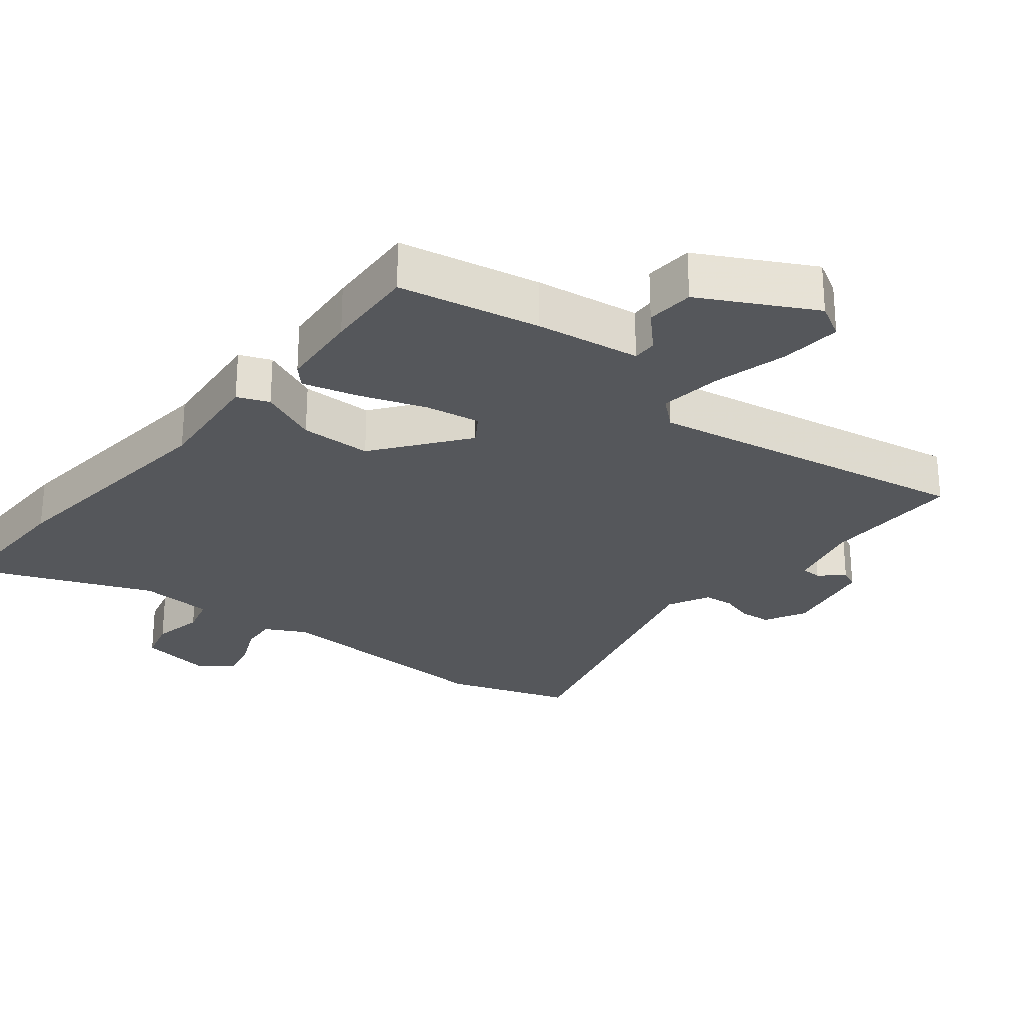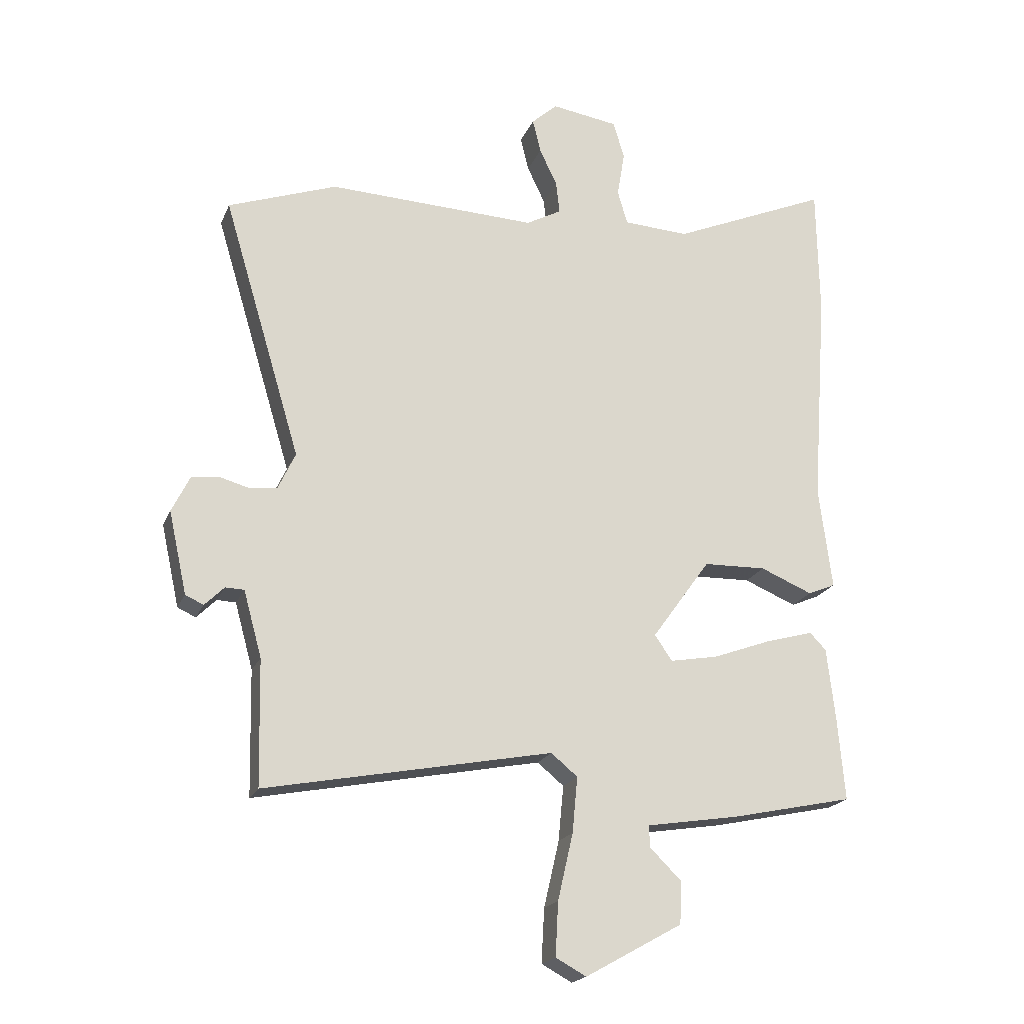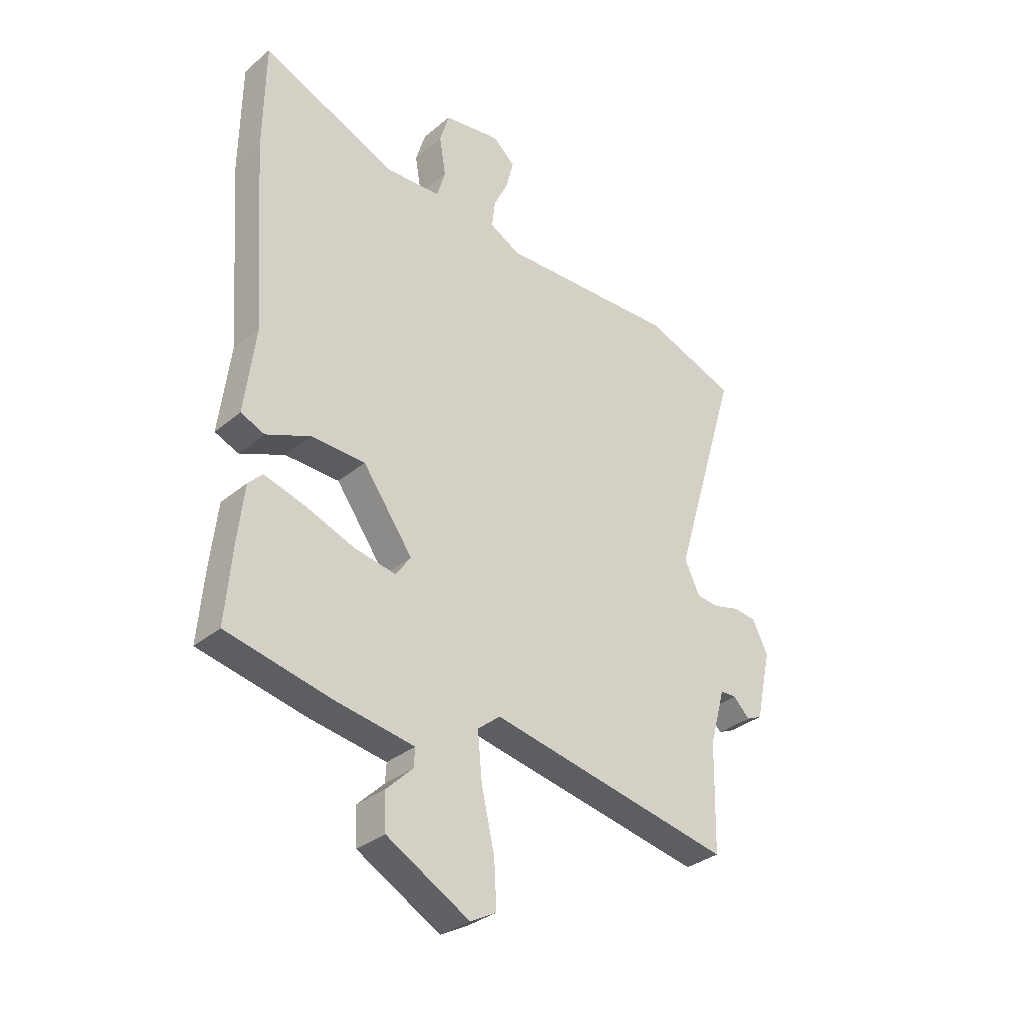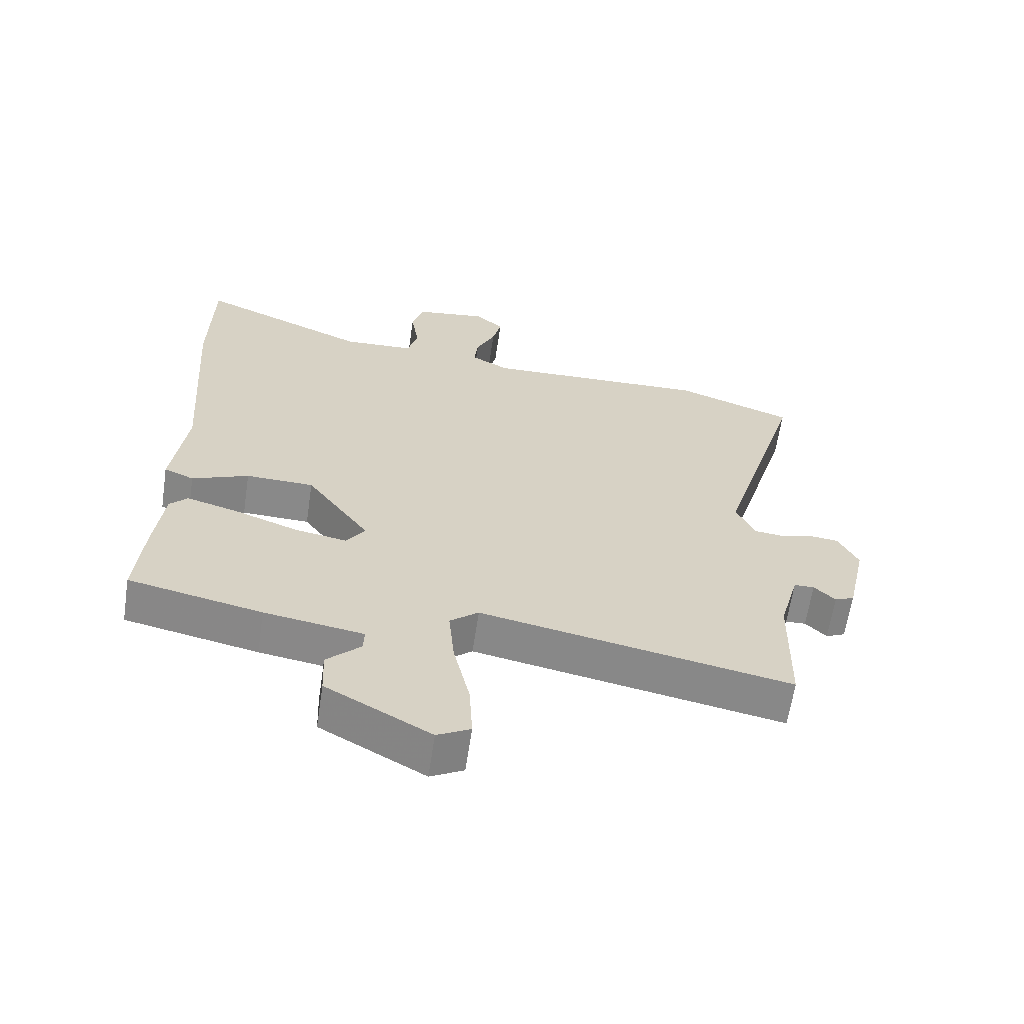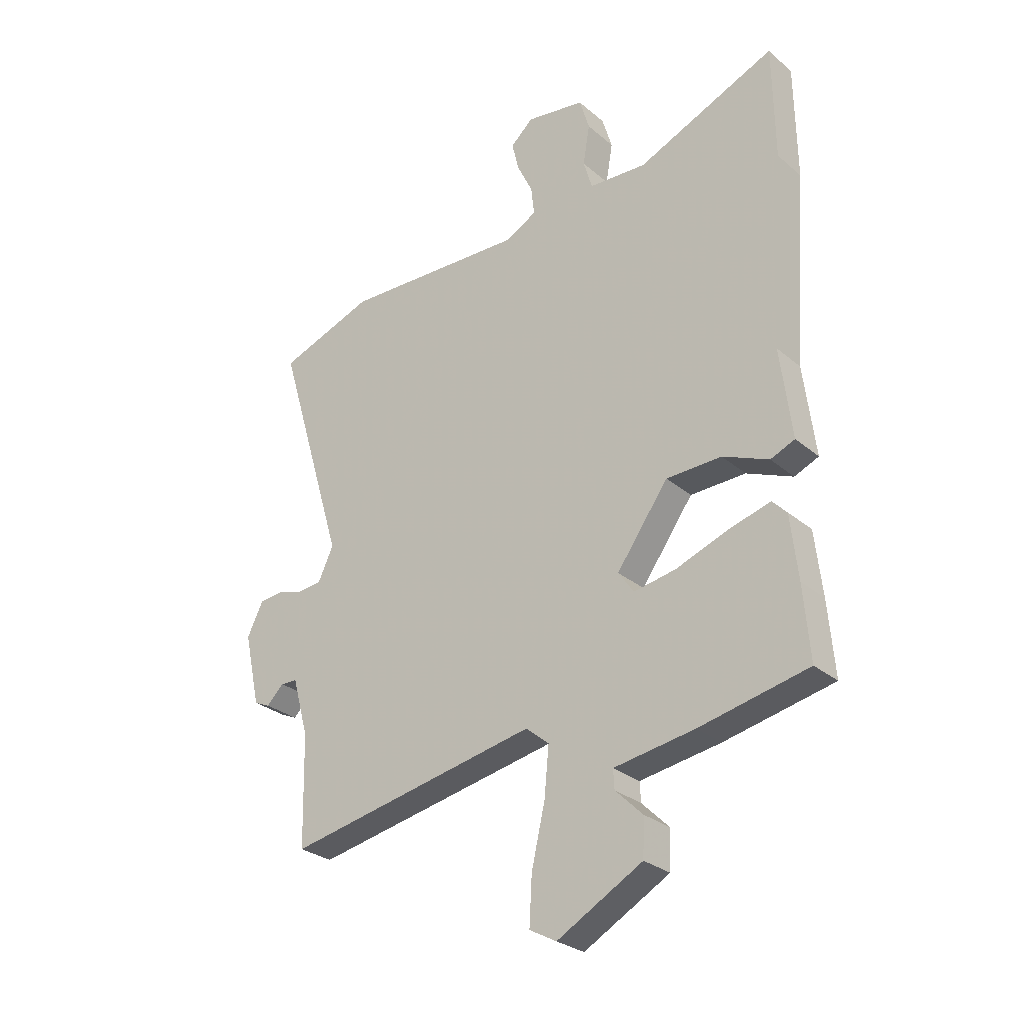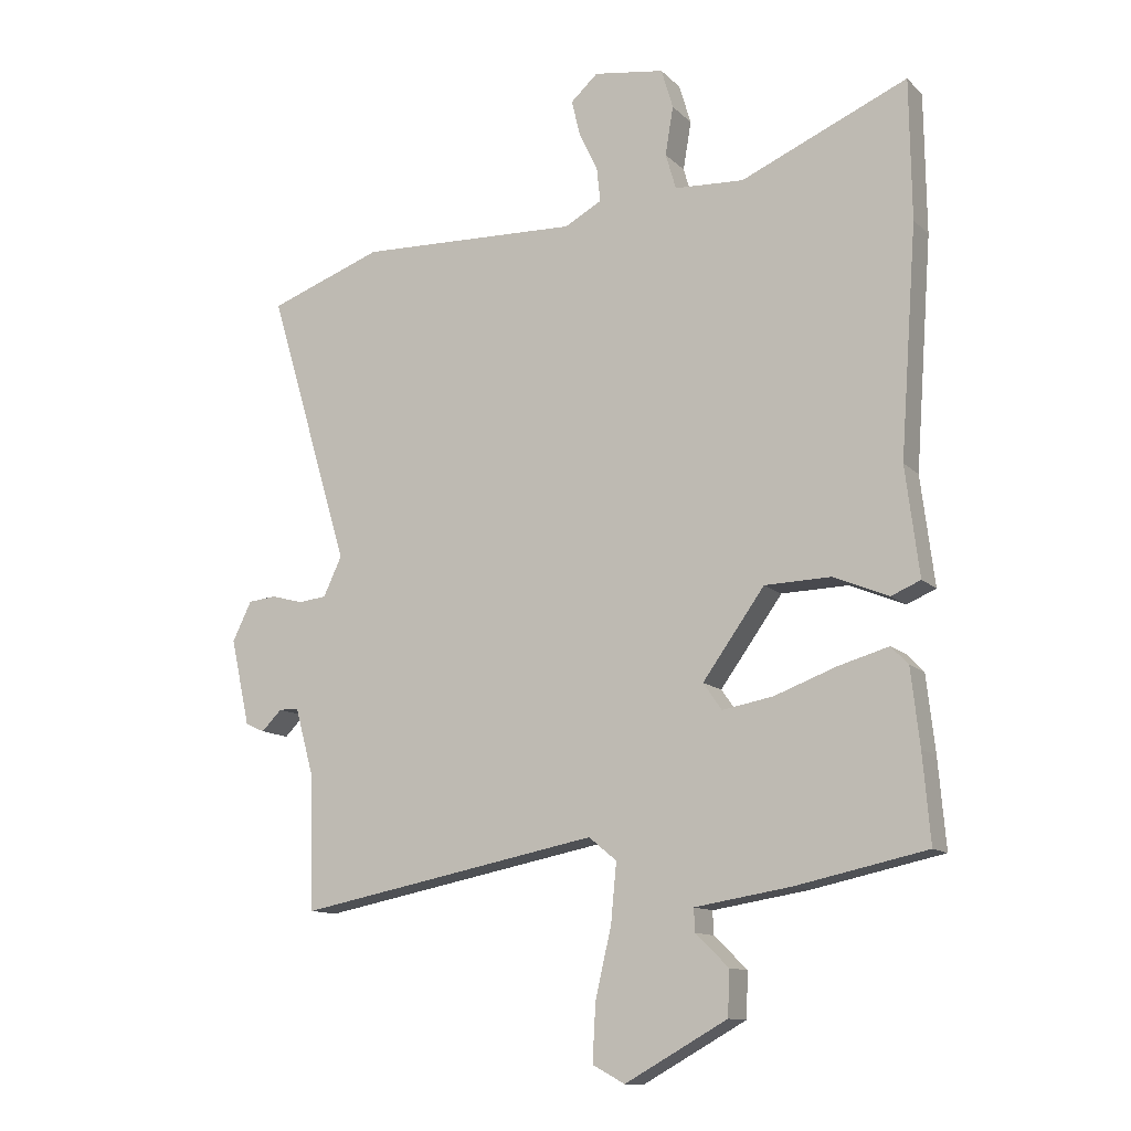
<metadata>
{"format":"obj","ext":"obj","renderer":"f3d","projection":"perspective","resolution":1024,"background":"white","views":[{"elev":-26.4,"azim":140.0,"up":"+Y"},{"elev":-20.1,"azim":-18.1,"up":"+Z"},{"elev":-32.8,"azim":138.8,"up":"+Z"},{"elev":-63.2,"azim":171.5,"up":"+Z"},{"elev":-28.3,"azim":38.5,"up":"+Z"},{"elev":-12.0,"azim":26.5,"up":"+Z"}]}
</metadata>
<code>
v 0.488 0.07 -0.36
v 0.5 0.07 -0.501
v 0.29 0.07 -0.546
v 0.134 0.07 -0.571
v 0.136 0.07 -0.608
v 0.189 0.07 -0.66
v 0.186 0.07 -0.732
v 0.021 0.07 -0.824
v -0.031 0.07 -0.796
v -0.026 0.07 -0.705
v 0 0.07 -0.592
v 0.009 0.07 -0.498
v -0.036 0.07 -0.461
v -0.524 0.07 -0.556
v -0.529 0.07 -0.343
v -0.56 0.07 -0.231
v -0.592 0.07 -0.23
v -0.625 0.07 -0.263
v -0.656 0.07 -0.249
v -0.687 0.07 -0.109
v -0.656 0.07 -0.046
v -0.61 0.07 -0.041
v -0.559 0.07 -0.055
v -0.513 0.07 -0.05
v -0.483 0.07 0.014
v -0.616 0.07 0.458
v -0.431 0.07 0.525
v -0.074 0.07 0.512
v -0.014 0.07 0.545
v -0.02 0.07 0.6
v -0.05 0.07 0.663
v -0.064 0.07 0.721
v -0.02 0.07 0.761
v 0.094 0.07 0.744
v 0.113 0.07 0.68
v 0.1 0.07 0.602
v 0.117 0.07 0.544
v 0.229 0.07 0.538
v 0.498 0.07 0.654
v 0.501 0.07 0.429
v 0.474 0.07 0.06
v 0.496 0.07 -0.115
v 0.449 0.07 -0.135
v 0.36 0.07 -0.098
v 0.253 0.07 -0.101
v 0.153 0.07 -0.24
v 0.183 0.07 -0.283
v 0.265 0.07 -0.268
v 0.365 0.07 -0.231
v 0.446 0.07 -0.208
v 0.474 0.07 -0.237
v 0.488 0 -0.36
v 0.5 0 -0.501
v 0.29 0 -0.546
v 0.134 0 -0.571
v 0.136 0 -0.608
v 0.189 0 -0.66
v 0.186 0 -0.732
v 0.021 0 -0.824
v -0.031 0 -0.796
v -0.026 0 -0.705
v 0 0 -0.592
v 0.009 0 -0.498
v -0.036 0 -0.461
v -0.524 0 -0.556
v -0.529 0 -0.343
v -0.56 0 -0.231
v -0.592 0 -0.23
v -0.625 0 -0.263
v -0.656 0 -0.249
v -0.687 0 -0.109
v -0.656 0 -0.046
v -0.61 0 -0.041
v -0.559 0 -0.055
v -0.513 0 -0.05
v -0.483 0 0.014
v -0.616 0 0.458
v -0.431 0 0.525
v -0.074 0 0.512
v -0.014 0 0.545
v -0.02 0 0.6
v -0.05 0 0.663
v -0.064 0 0.721
v -0.02 0 0.761
v 0.094 0 0.744
v 0.113 0 0.68
v 0.1 0 0.602
v 0.117 0 0.544
v 0.229 0 0.538
v 0.498 0 0.654
v 0.501 0 0.429
v 0.474 0 0.06
v 0.496 0 -0.115
v 0.449 0 -0.135
v 0.36 0 -0.098
v 0.253 0 -0.101
v 0.153 0 -0.24
v 0.183 0 -0.283
v 0.265 0 -0.268
v 0.365 0 -0.231
v 0.446 0 -0.208
v 0.474 0 -0.237
f 48 49 50 51
f 47 48 51 1
f 41 42 43 44
f 41 44 45
f 38 39 40 41
f 37 38 41 45
f 36 37 45 46
f 34 35 36
f 33 34 36
f 30 31 32 33
f 29 30 33 36
f 28 29 36 46
f 25 26 27 28
f 24 25 28 46
f 20 21 22 23
f 17 18 19 20
f 16 17 20 23
f 15 16 23 24
f 13 14 15 24
f 8 9 10 11
f 8 11 12
f 5 6 7 8
f 4 5 8 12
f 47 1 2 3
f 13 24 46 47
f 12 13 47
f 3 4 12 47
f 102 101 100 99
f 52 102 99 98
f 95 94 93 92
f 96 95 92
f 92 91 90 89
f 96 92 89 88
f 97 96 88 87
f 87 86 85
f 87 85 84
f 84 83 82 81
f 87 84 81 80
f 97 87 80 79
f 79 78 77 76
f 97 79 76 75
f 74 73 72 71
f 71 70 69 68
f 74 71 68 67
f 75 74 67 66
f 75 66 65 64
f 62 61 60 59
f 63 62 59
f 59 58 57 56
f 63 59 56 55
f 54 53 52 98
f 98 97 75 64
f 98 64 63
f 98 63 55 54
f 1 52 53 2
f 2 53 54 3
f 3 54 55 4
f 4 55 56 5
f 5 56 57 6
f 6 57 58 7
f 7 58 59 8
f 8 59 60 9
f 9 60 61 10
f 10 61 62 11
f 11 62 63 12
f 12 63 64 13
f 13 64 65 14
f 14 65 66 15
f 15 66 67 16
f 16 67 68 17
f 17 68 69 18
f 18 69 70 19
f 19 70 71 20
f 20 71 72 21
f 21 72 73 22
f 22 73 74 23
f 23 74 75 24
f 24 75 76 25
f 25 76 77 26
f 26 77 78 27
f 27 78 79 28
f 28 79 80 29
f 29 80 81 30
f 30 81 82 31
f 31 82 83 32
f 32 83 84 33
f 33 84 85 34
f 34 85 86 35
f 35 86 87 36
f 36 87 88 37
f 37 88 89 38
f 38 89 90 39
f 39 90 91 40
f 40 91 92 41
f 41 92 93 42
f 42 93 94 43
f 43 94 95 44
f 44 95 96 45
f 45 96 97 46
f 46 97 98 47
f 47 98 99 48
f 48 99 100 49
f 49 100 101 50
f 50 101 102 51
f 51 102 52 1

</code>
